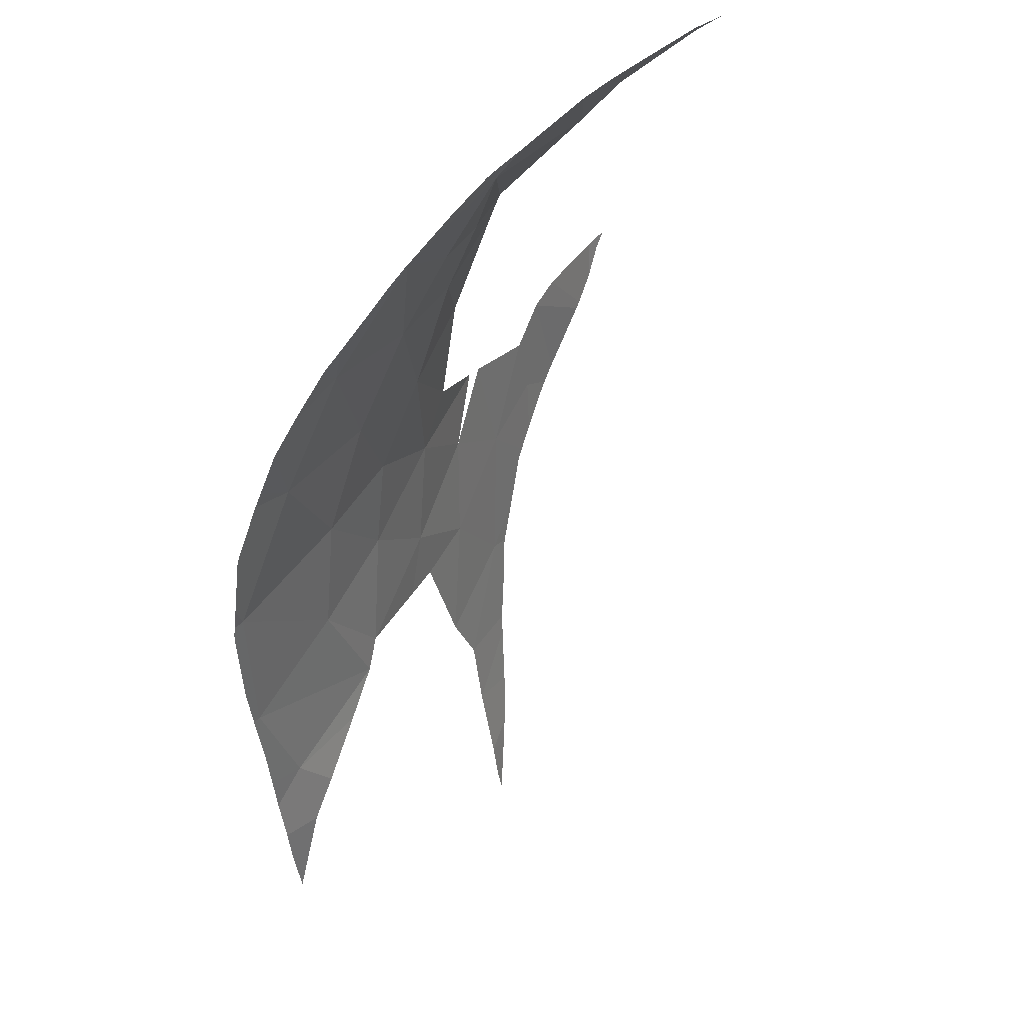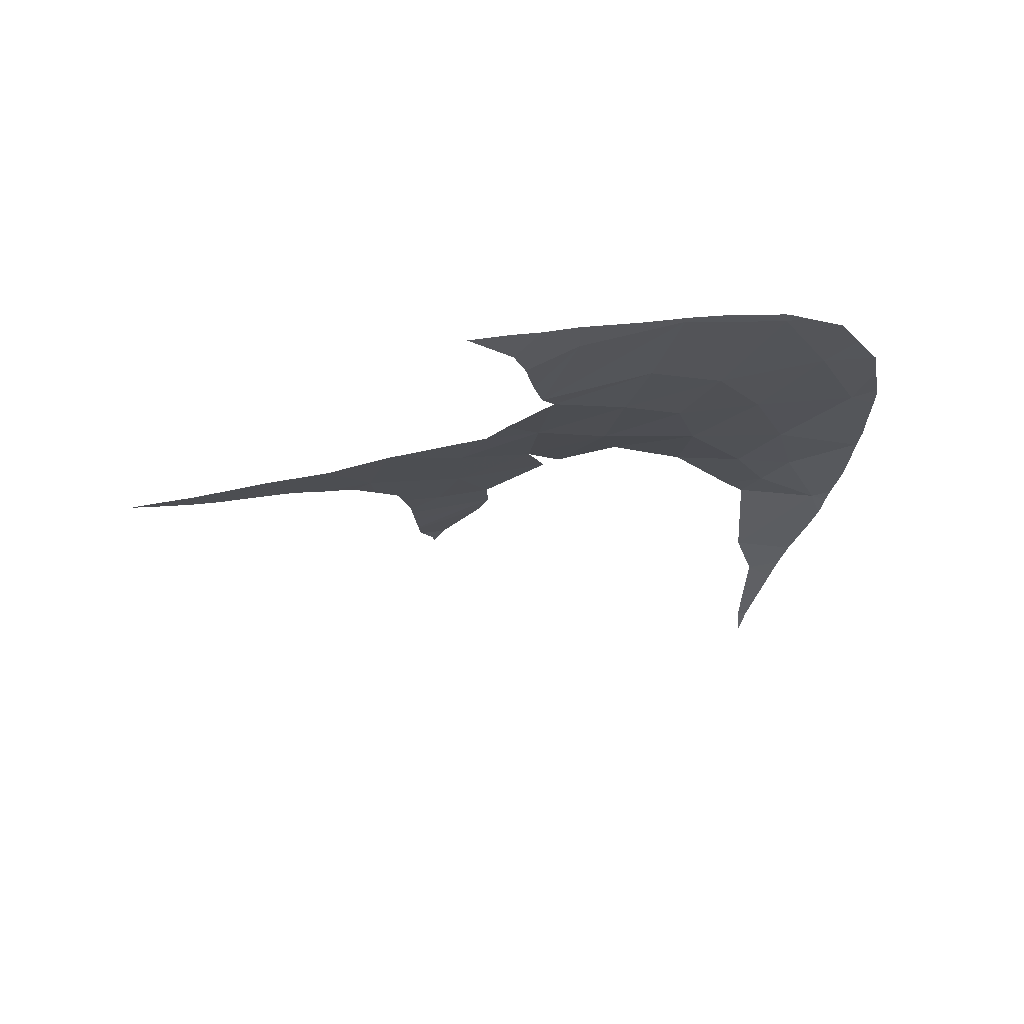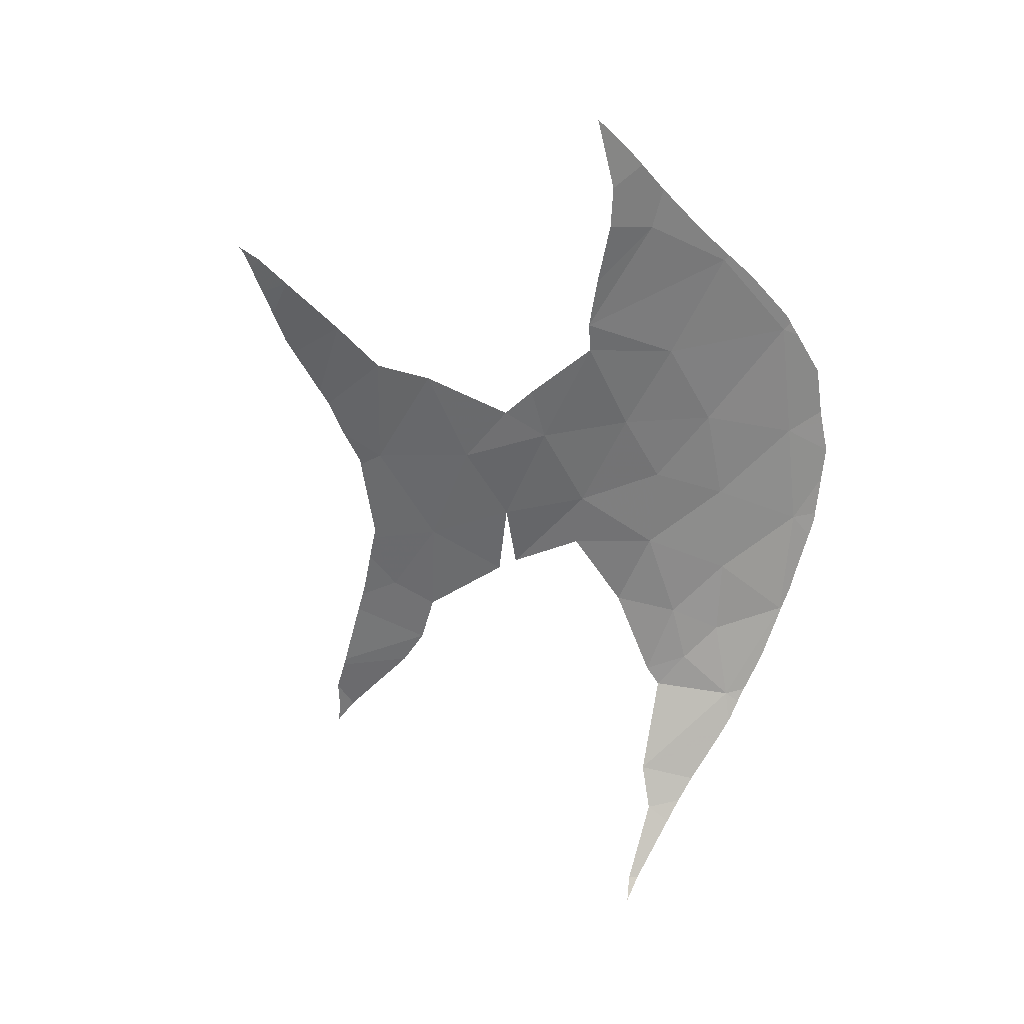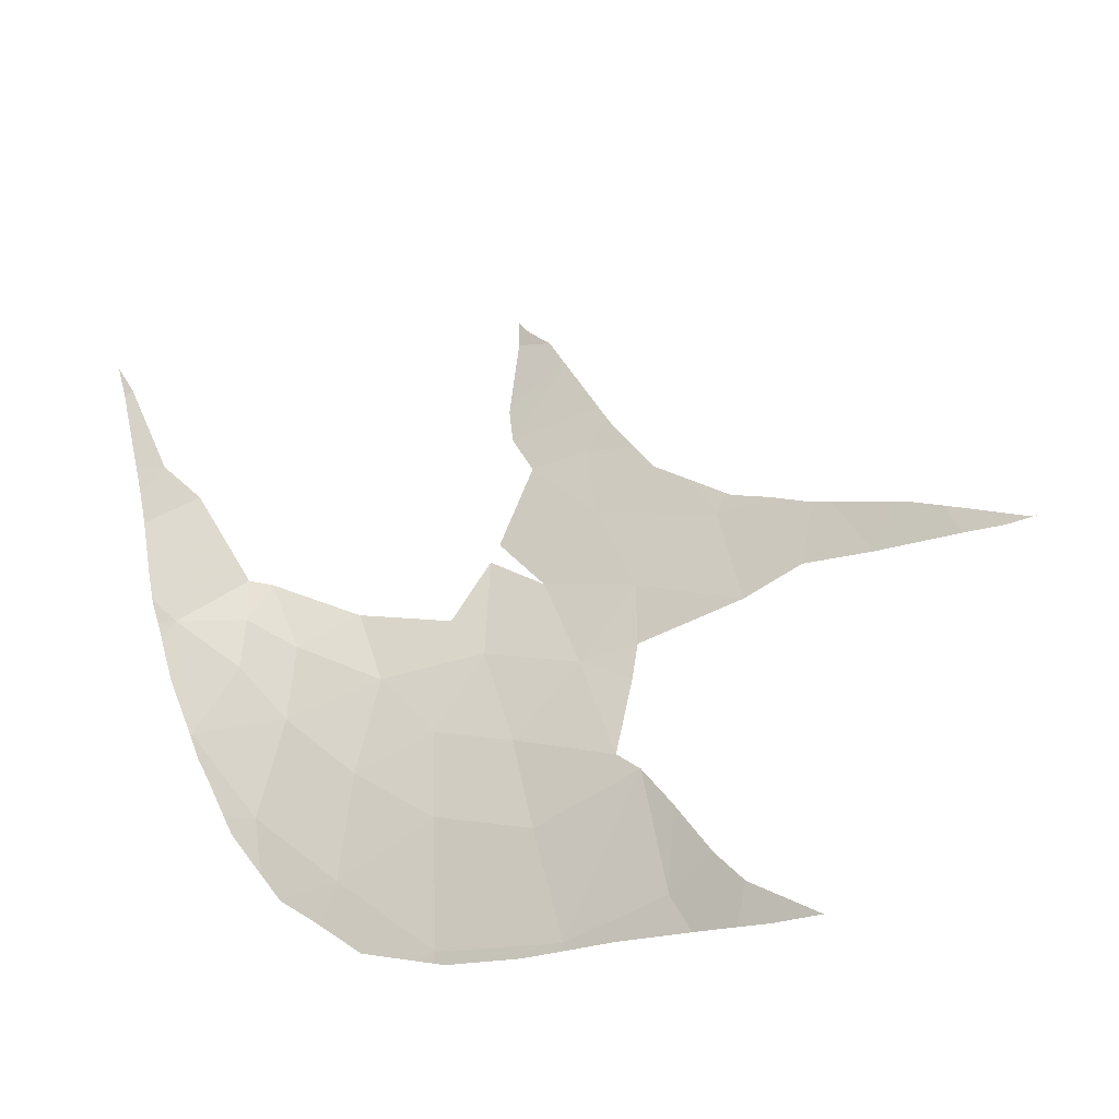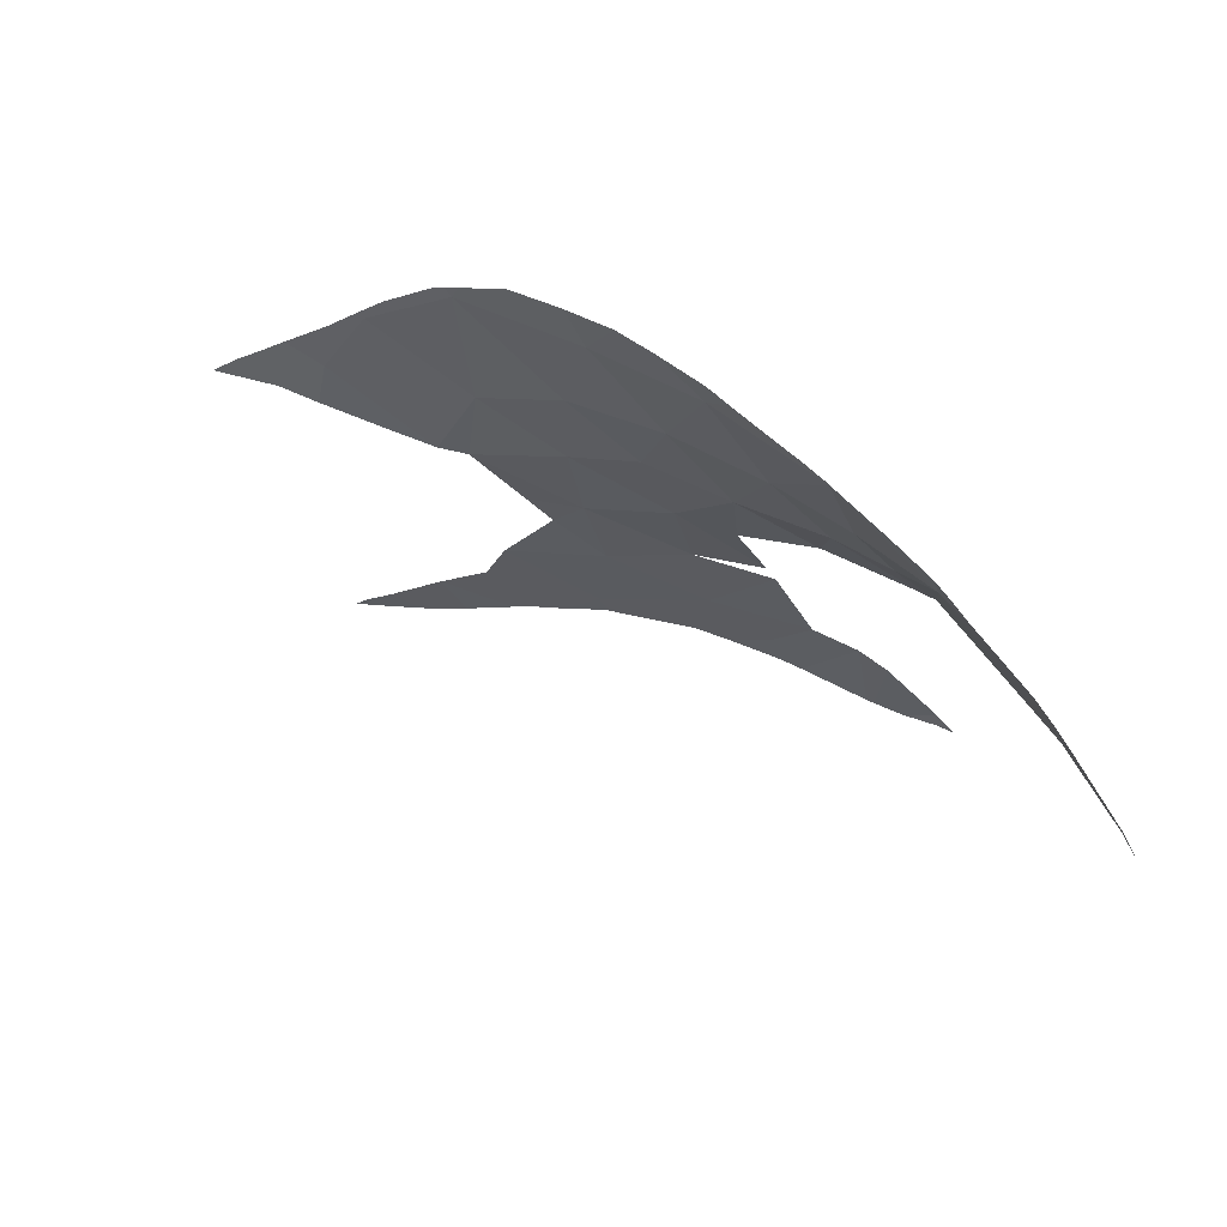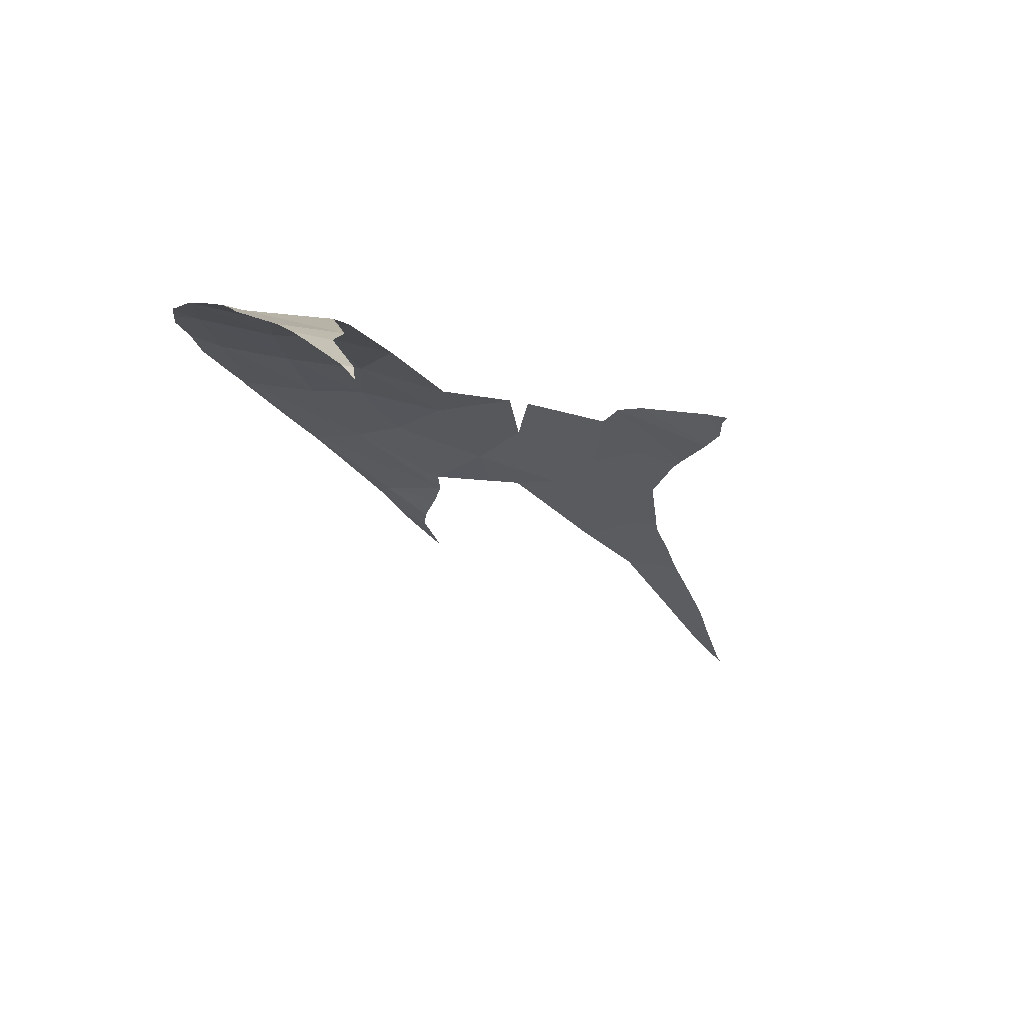
<metadata>
{"format":"obj","ext":"obj","renderer":"f3d","projection":"perspective","resolution":1024,"background":"white","views":[{"elev":-28.1,"azim":95.6,"up":"+Y"},{"elev":11.2,"azim":-16.9,"up":"+Z"},{"elev":-35.6,"azim":-36.7,"up":"+Z"},{"elev":-60.5,"azim":-156.7,"up":"+Y"},{"elev":-7.0,"azim":70.2,"up":"+Z"},{"elev":-38.2,"azim":142.5,"up":"+Z"}]}
</metadata>
<code>
v 10.87 64.16 87.88
v 10.72 66.03 86.37
v 9.693 65.12 87.37
v 4.838 64.03 88.38
v 6.131 62.94 88.98
v 6.968 64.24 88.24
v 1.597 63.95 88.08
v -0.2762 64.47 87.54
v -0.3546 62.61 88.39
v 1.824 62.84 88.65
v 5.385 64.96 87.97
v 7.187 65.69 87.52
v 4.586 60.53 90.19
v 4.52 58.61 91.42
v 6.978 59.42 91.27
v 4.614 62.17 89.28
v 2.69 60.99 89.59
v 6.459 61.48 89.85
v 8.602 61.11 90.23
v 7.844 62.73 89.12
v 3.341 68.76 85.97
v 2.815 70.03 85.22
v 2.16 69.66 85.27
v 3.005 63.02 88.69
v 2.076 62.25 88.96
v 2.357 58.45 91.05
v 2.288 60.53 89.75
v 1.848 59.67 90.13
v 1.351 58.6 90.61
v 0.9234 57.96 90.95
v -1.584 62.63 88.14
v 2.034 65.78 87.29
v -5.261 61.19 87.98
v -4.48 61.48 88
v -4.821 61.77 87.81
v 8.971 64.02 88.22
v 9.956 62.55 89.21
v 8.5 65.28 87.48
v 4.143 66.21 87.43
v 3.131 67.37 86.69
v 9.386 65.96 86.87
v 1.95 67.12 86.63
v 3.406 68.15 86.31
v 9.224 66.76 86.47
v 7.389 59.4 91.32
v 8.794 66.63 86.67
v 4.396 65.93 87.57
v 9.705 67.99 84.91
v 11.05 66.36 85.89
v 3.395 64.93 87.91
v 10.48 69.37 82.64
v 10.33 69.38 82.76
v 10.5 69.28 82.78
v 10.43 69.56 82.33
v 10.19 68.39 84.18
v 10.7 68.33 83.94
v 10.91 64.18 87.85
v 10.91 64.15 87.89
v 11.05 65.07 87.09
v 10.87 63.88 88.1
v 10.9 64.1 87.93
v -1.35 64.2 87.46
v -0.556 64.76 87.36
v -0.6292 64.68 87.38
v -2.043 63.68 87.57
v 10.85 63.74 88.21
v 10.76 67.97 84.36
v 10.74 68.08 84.24
v 2.131 57.78 91.48
v 2.325 57.84 91.48
v 1.523 57.55 91.45
v 2.31 69.85 85.19
v 10.43 69.59 82.27
v -2.903 62.1 88.1
v -3.46 62.79 87.66
v -3.754 62.6 87.67
v -2.083 63.66 87.57
v -2.43 63.44 87.6
v -5.791 61.07 87.94
v -5.633 61.15 87.94
v -0.0892 65.25 87.2
v 2.783 57.98 91.48
v 3.577 58.23 91.48
v 4.432 58.46 91.5
v 4.664 58.53 91.51
v 4.564 58.5 91.51
v 5.38 58.7 91.51
v -4.352 62.13 87.74
v -3.791 62.58 87.68
v -5.303 61.4 87.88
v 0.7779 66.24 86.86
v 0.9771 66.67 86.69
v 0.6989 66.07 86.93
v 1.297 67.34 86.4
v 1.498 67.87 86.15
v 1.408 67.63 86.27
v 1.926 69.01 85.56
v 1.735 68.5 85.82
v 0.7016 57.26 91.44
v -0.2317 56.99 91.41
v 1.372 67.53 86.31
v 1.308 57.47 91.45
v 2.555 70.16 85.06
v 2.691 70.43 84.92
v 1.972 69.14 85.5
v 0.0298 65.37 87.16
v 11.07 65.66 86.6
v 11.06 66.01 86.27
v 11.06 66.29 85.97
v 11 66.7 85.58
v 10.85 67.56 84.8
v 11.06 65.78 86.5
v 10.43 62.3 89.38
v 10.49 62.41 89.28
v 10.57 62.7 89.04
v 10.73 63.34 88.53
v 10.09 61.67 89.87
v 10.21 61.9 89.69
v 9.796 61.14 90.25
v 9.294 60.72 90.56
v 6.891 59.18 91.43
v 7.062 59.26 91.4
v 8.42 59.87 91.1
v 9.115 60.56 90.68
v 6.837 59.15 91.44
f 3 2 1
f 6 5 4
f 9 8 7
f 7 10 9
f 6 4 11
f 11 12 6
f 15 14 13
f 13 17 16
f 20 19 18
f 23 22 21
f 25 10 24
f 16 24 4
f 28 27 26
f 27 14 26
f 18 13 16
f 30 29 26
f 29 28 26
f 31 8 9
f 8 32 7
f 5 16 4
f 35 34 33
f 14 27 13
f 27 17 13
f 37 20 36
f 38 36 6
f 32 40 39
f 36 20 6
f 20 5 6
f 20 18 5
f 18 16 5
f 3 41 2
f 19 15 18
f 15 13 18
f 32 42 40
f 42 43 40
f 41 44 2
f 45 15 19
f 17 25 24
f 24 16 17
f 20 37 19
f 44 41 46
f 10 7 24
f 36 38 3
f 38 41 3
f 38 6 12
f 38 12 46
f 46 41 38
f 11 4 47
f 2 44 48
f 48 49 2
f 37 36 1
f 36 3 1
f 7 32 50
f 32 39 50
f 24 7 50
f 4 24 50
f 50 47 4
f 53 52 51
f 51 52 54
f 56 55 52
f 52 53 56
f 58 1 57
f 1 2 59
f 59 57 1
f 60 37 1
f 1 61 60
f 61 1 58
f 62 8 31
f 64 63 8
f 64 8 62
f 62 31 65
f 66 37 60
f 68 67 55
f 68 55 56
f 30 26 69
f 69 26 70
f 71 30 69
f 72 22 23
f 54 52 73
f 76 75 74
f 76 74 34
f 65 31 77
f 31 74 78
f 78 77 31
f 78 74 75
f 80 33 79
f 81 8 63
f 83 82 26
f 83 26 14
f 14 84 83
f 86 14 85
f 14 15 87
f 87 85 14
f 84 14 86
f 76 34 88
f 88 34 35
f 89 76 88
f 35 33 90
f 90 33 80
f 42 32 91
f 91 92 42
f 93 32 8
f 91 32 93
f 94 42 92
f 95 43 42
f 42 96 95
f 98 97 43
f 98 43 95
f 100 30 99
f 96 42 101
f 101 42 94
f 99 30 102
f 102 30 71
f 103 22 72
f 104 22 103
f 23 21 105
f 21 43 97
f 97 105 21
f 93 8 106
f 106 8 81
f 59 2 107
f 109 108 2
f 109 2 49
f 49 48 110
f 110 48 111
f 48 55 67
f 67 111 48
f 107 2 112
f 112 2 108
f 114 113 37
f 114 37 115
f 116 37 66
f 115 37 116
f 118 117 37
f 118 37 113
f 19 37 117
f 117 119 19
f 120 19 119
f 70 26 82
f 87 15 121
f 121 15 122
f 122 15 45
f 45 19 123
f 123 19 124
f 124 19 120
f 125 87 121

</code>
